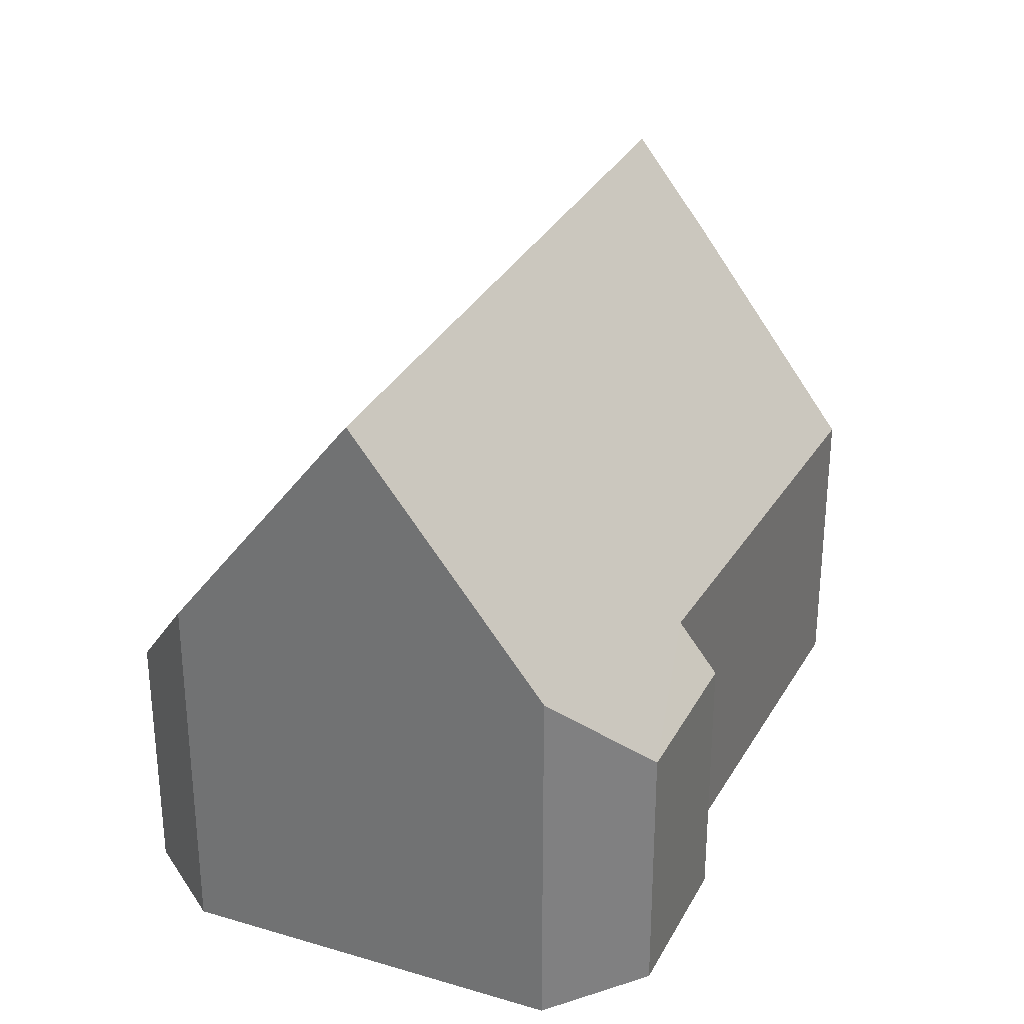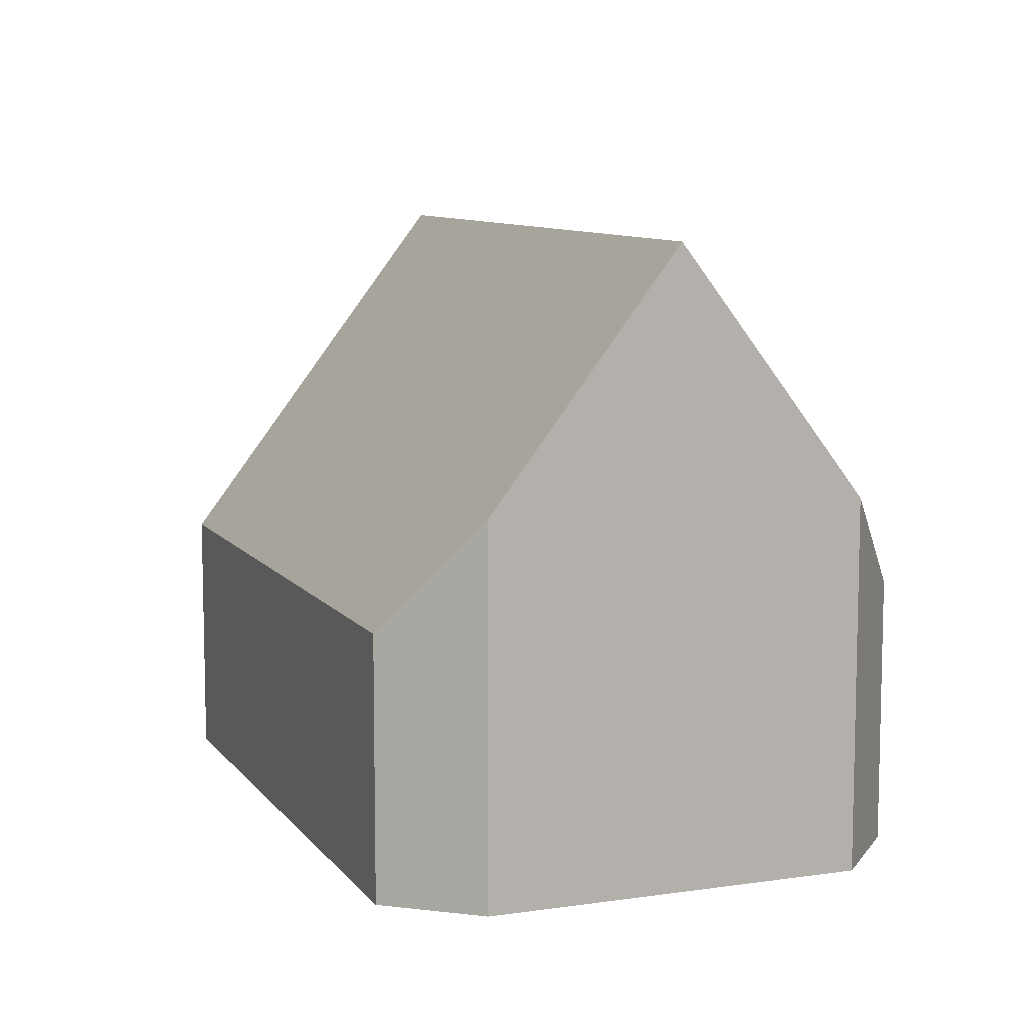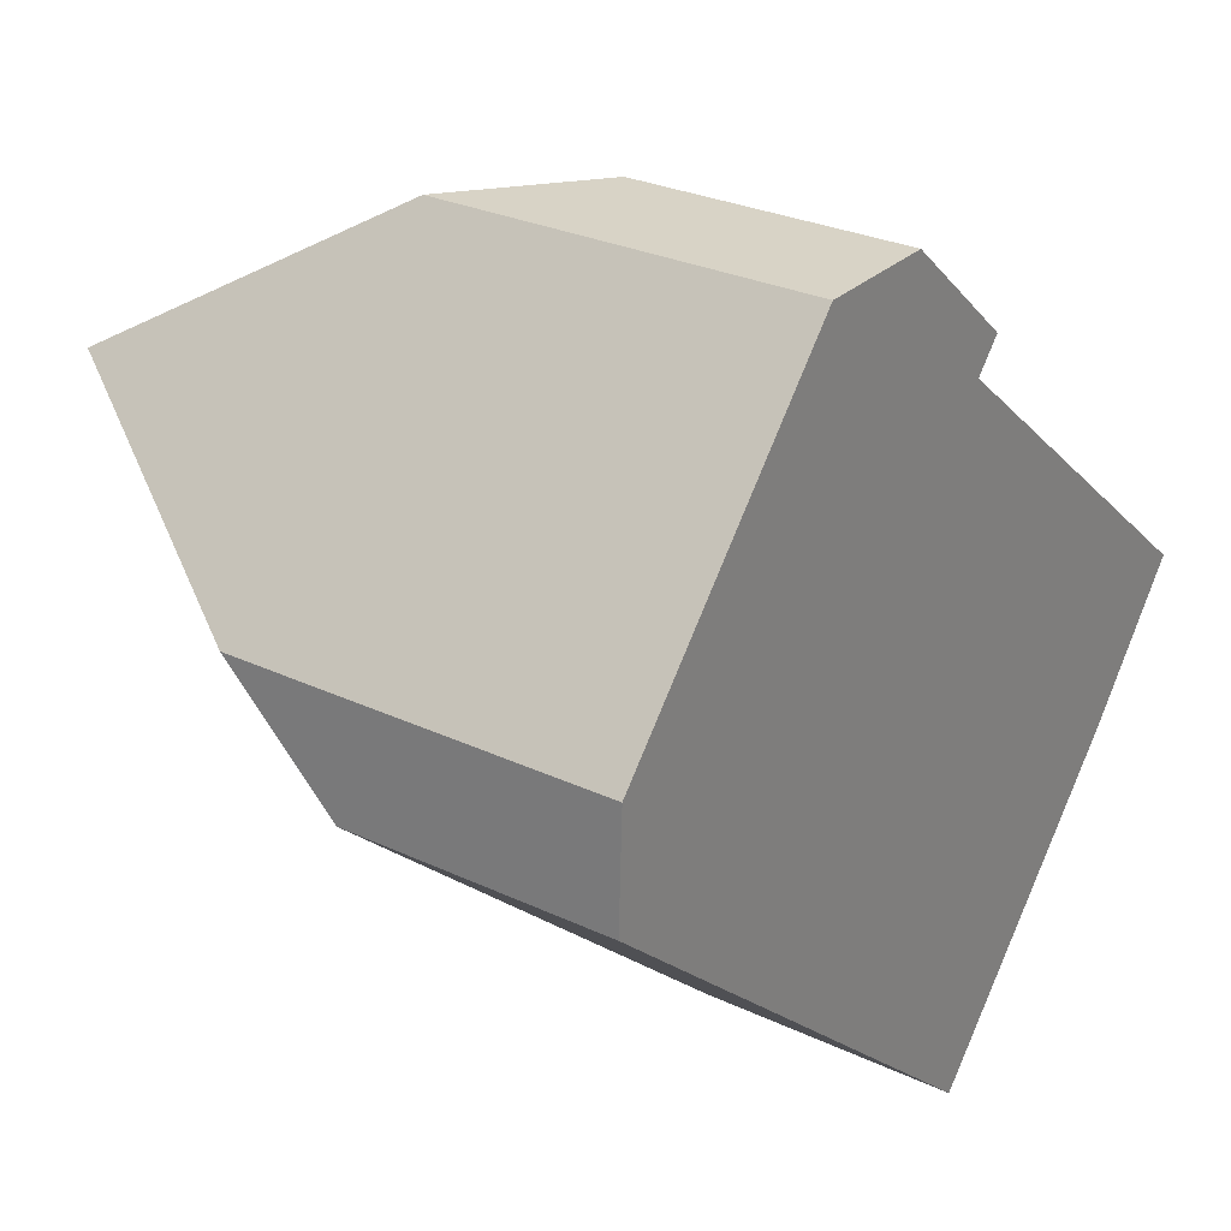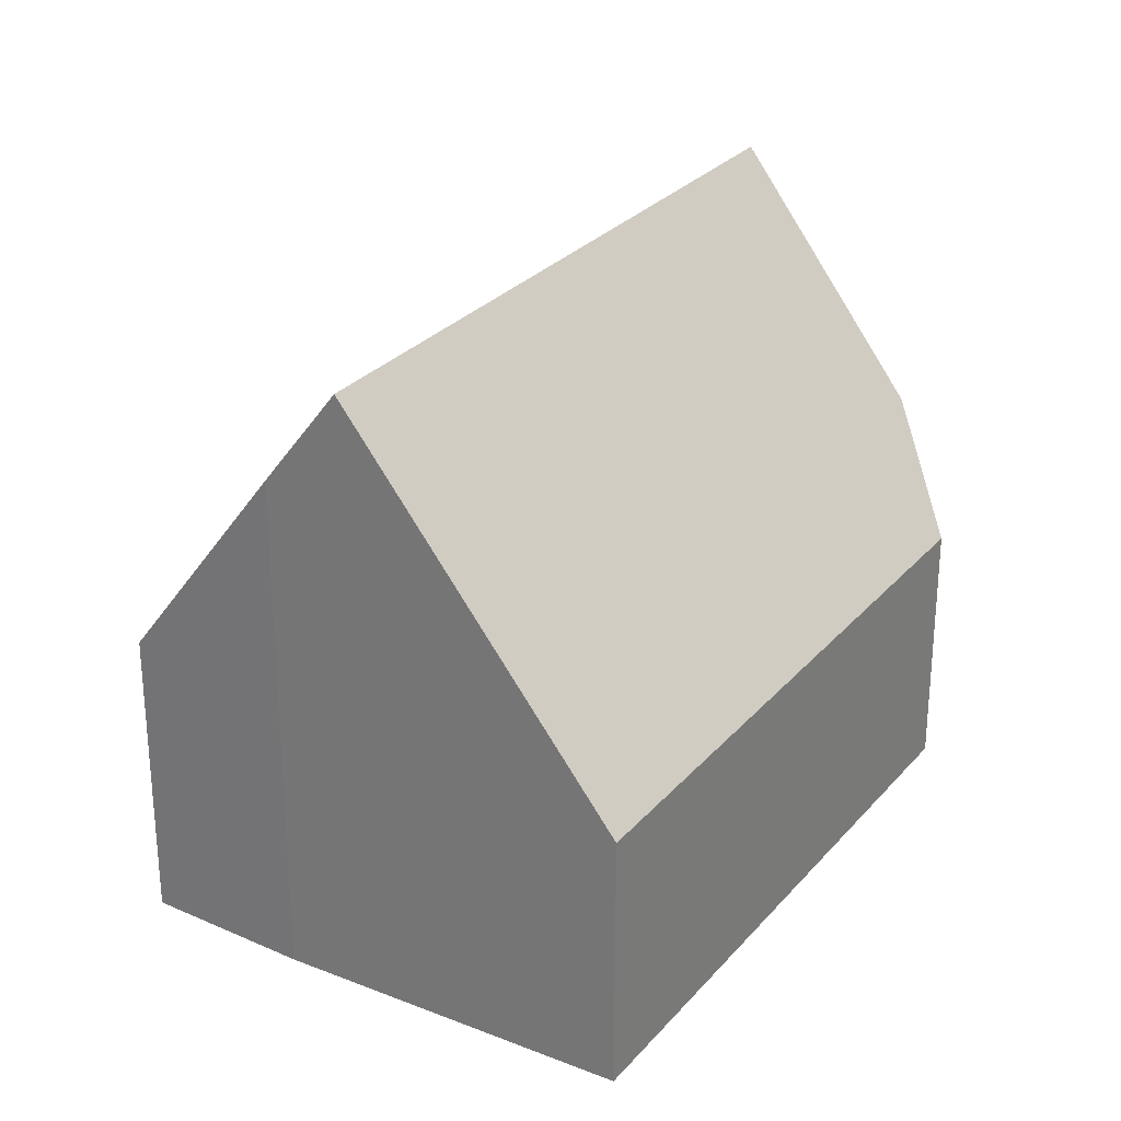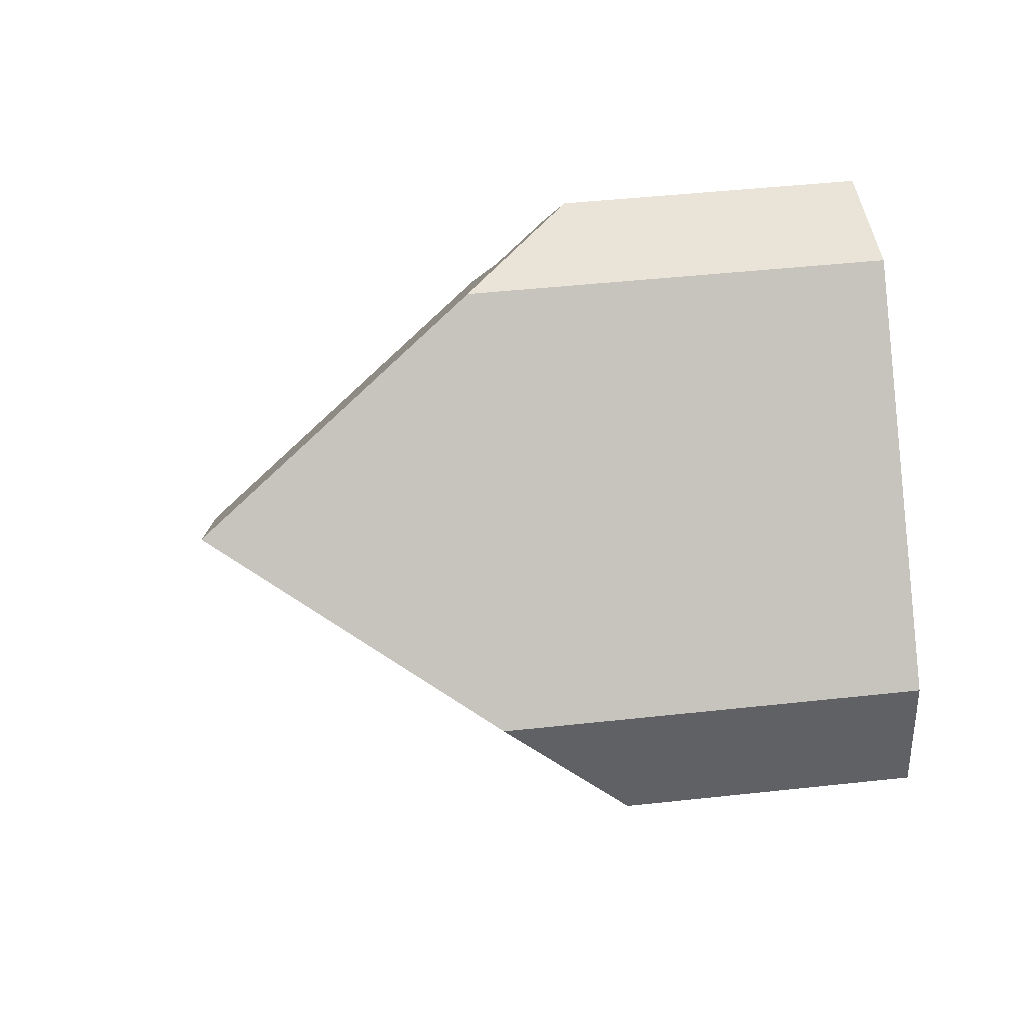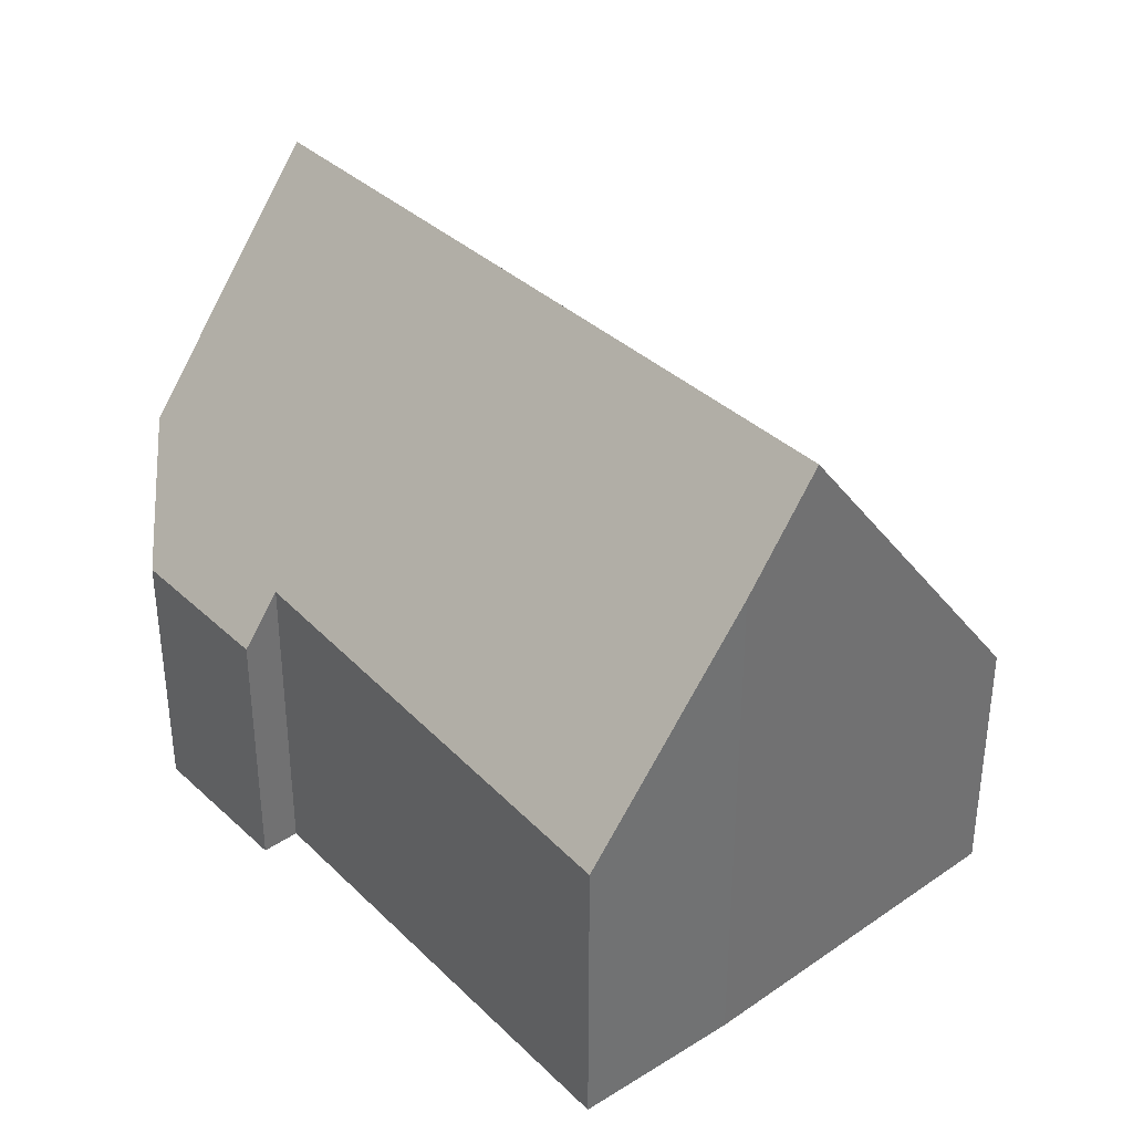
<metadata>
{"format":"obj","ext":"obj","renderer":"f3d","projection":"perspective","resolution":1024,"background":"white","views":[{"elev":30.8,"azim":-25.6,"up":"+Y"},{"elev":9.1,"azim":-70.1,"up":"+Y"},{"elev":27.7,"azim":-54.1,"up":"+Z"},{"elev":28.2,"azim":162.9,"up":"+Y"},{"elev":42.5,"azim":-97.6,"up":"+Z"},{"elev":37.3,"azim":90.4,"up":"+Y"}]}
</metadata>
<code>
v  10.51 7.334 -2.422
v  6.757 4.498 3.732
v  12.01 4.248 -0.566
v  9.759 8.771 -3.247
v  1.844 8.771 3.611
v  5.345 3.793 5.678
v  3.64 5.255 5.657
v  7.127 3.779 4.148
v  0 3.687 2.258e-16
v  7.115 3.687 -6.165
v  0.06 5.279 1.579
v  6.757 -2.285e-16 3.732
v  7.127 -2.54e-16 4.148
v  10.51 1.483e-16 -2.422
v  12.01 3.466e-17 -0.566
v  7.115 3.775e-16 -6.165
v  9.759 1.988e-16 -3.247
v  5.345 -3.477e-16 5.678
v  0 0 0
v  0.06 -9.669e-17 1.579
v  3.64 -3.464e-16 5.657
v  1.844 -2.211e-16 3.611
g defaultobject
f 1 2 3
f 2 1 4
f 2 4 5
f 2 5 6
f 6 5 7
f 6 8 2
f 9 4 10
f 4 9 5
f 5 9 11
f 8 12 2
f 12 8 13
f 3 14 1
f 14 3 15
f 1 10 4
f 10 1 14
f 10 14 16
f 16 14 17
f 12 3 2
f 3 12 15
f 18 8 6
f 8 18 13
f 16 9 10
f 9 16 19
f 9 20 11
f 20 9 19
f 11 7 5
f 7 11 20
f 7 20 21
f 21 20 22
f 21 6 7
f 6 21 18
f 18 12 13
f 12 14 15
f 14 12 17
f 17 12 16
f 16 12 19
f 19 12 18
f 19 18 21
f 19 21 22
f 19 22 20

</code>
